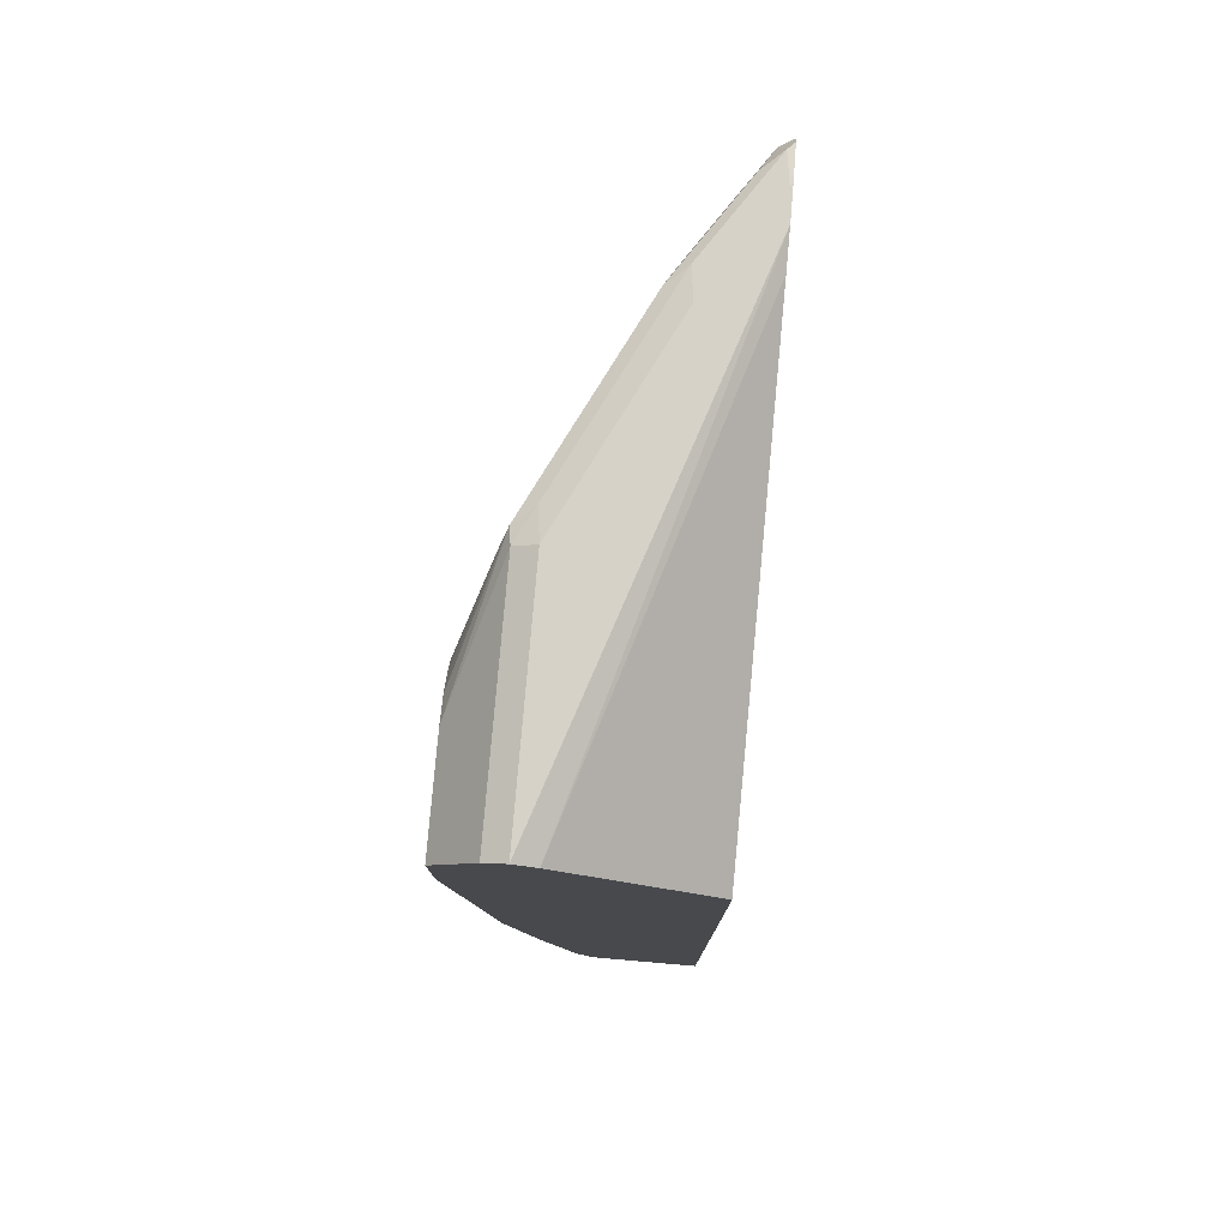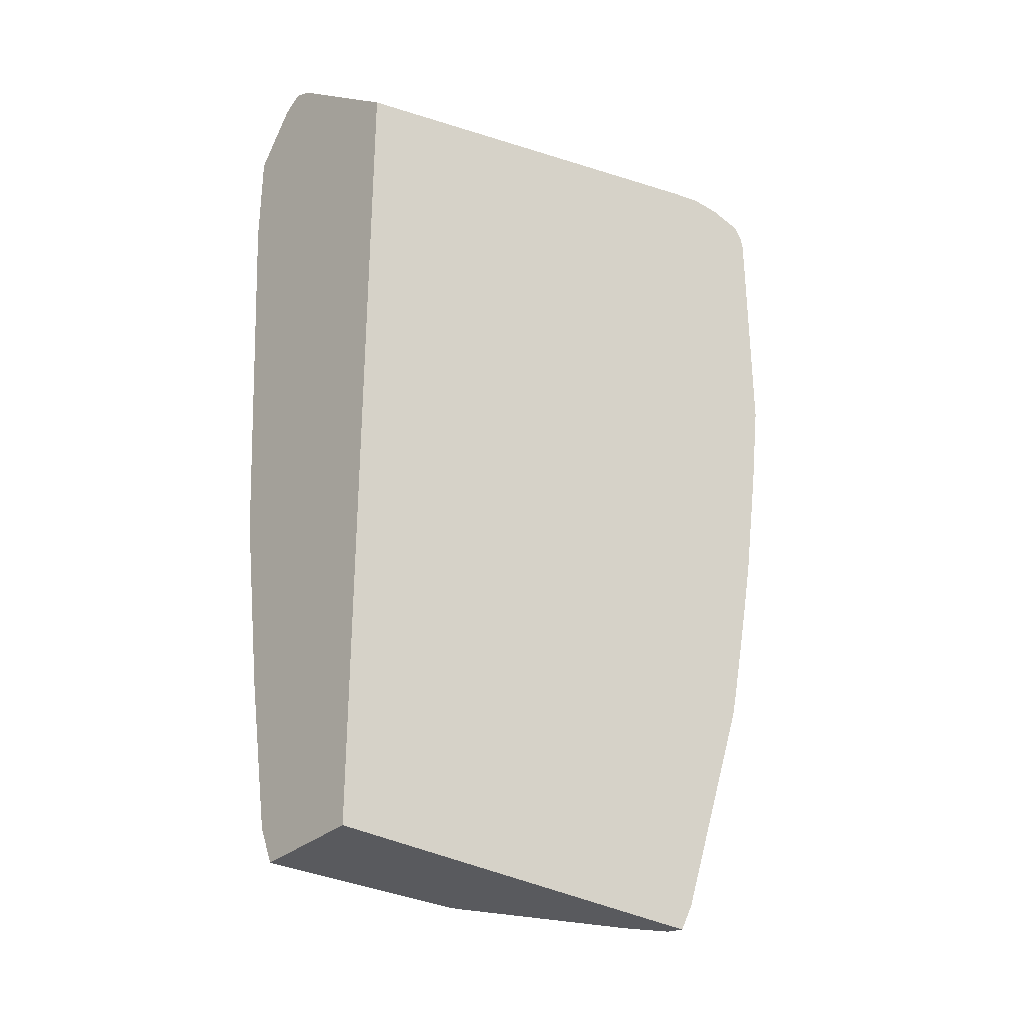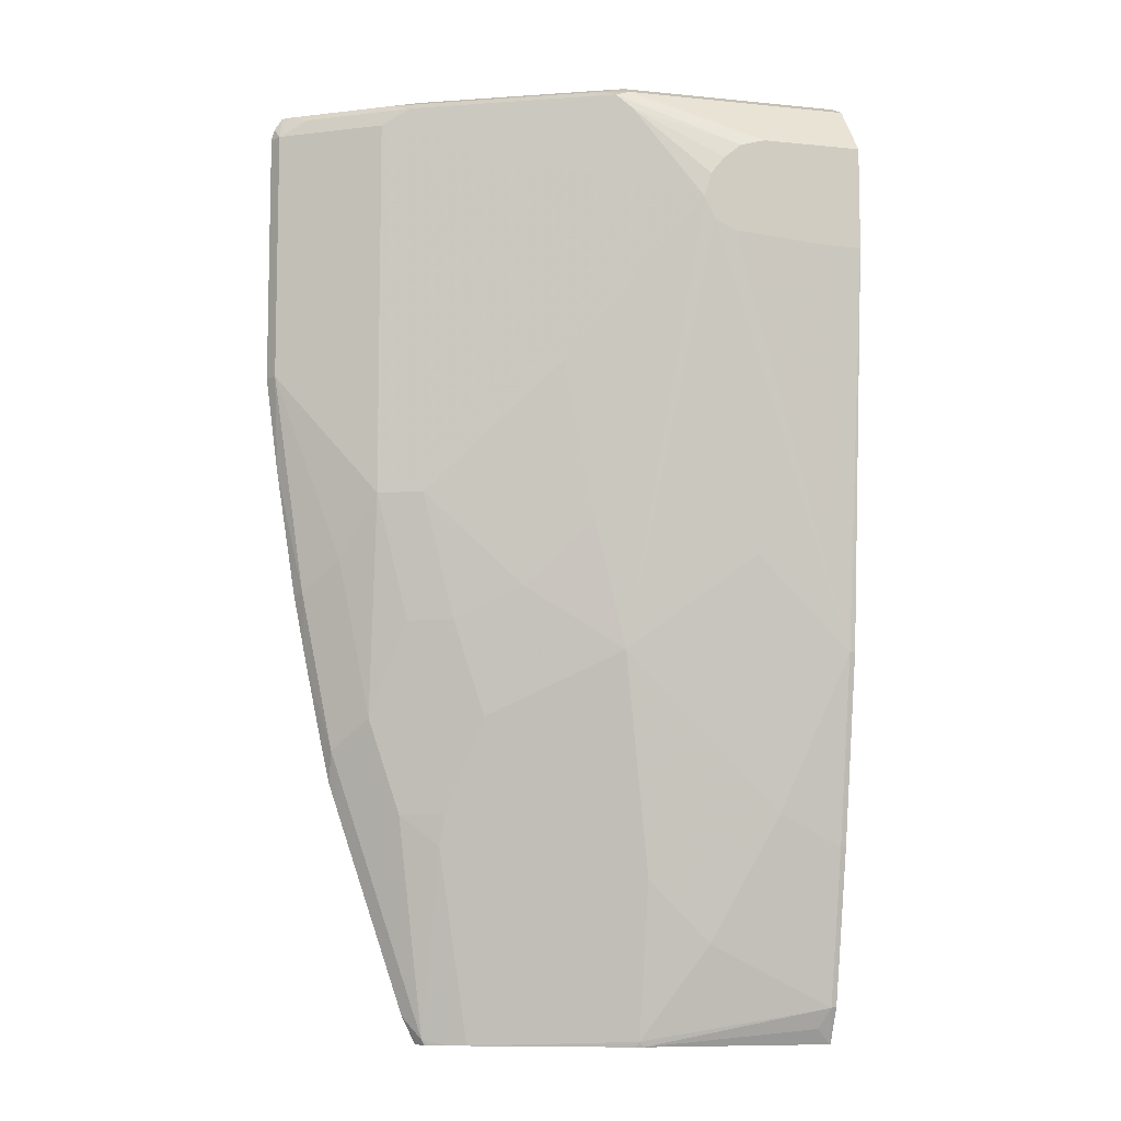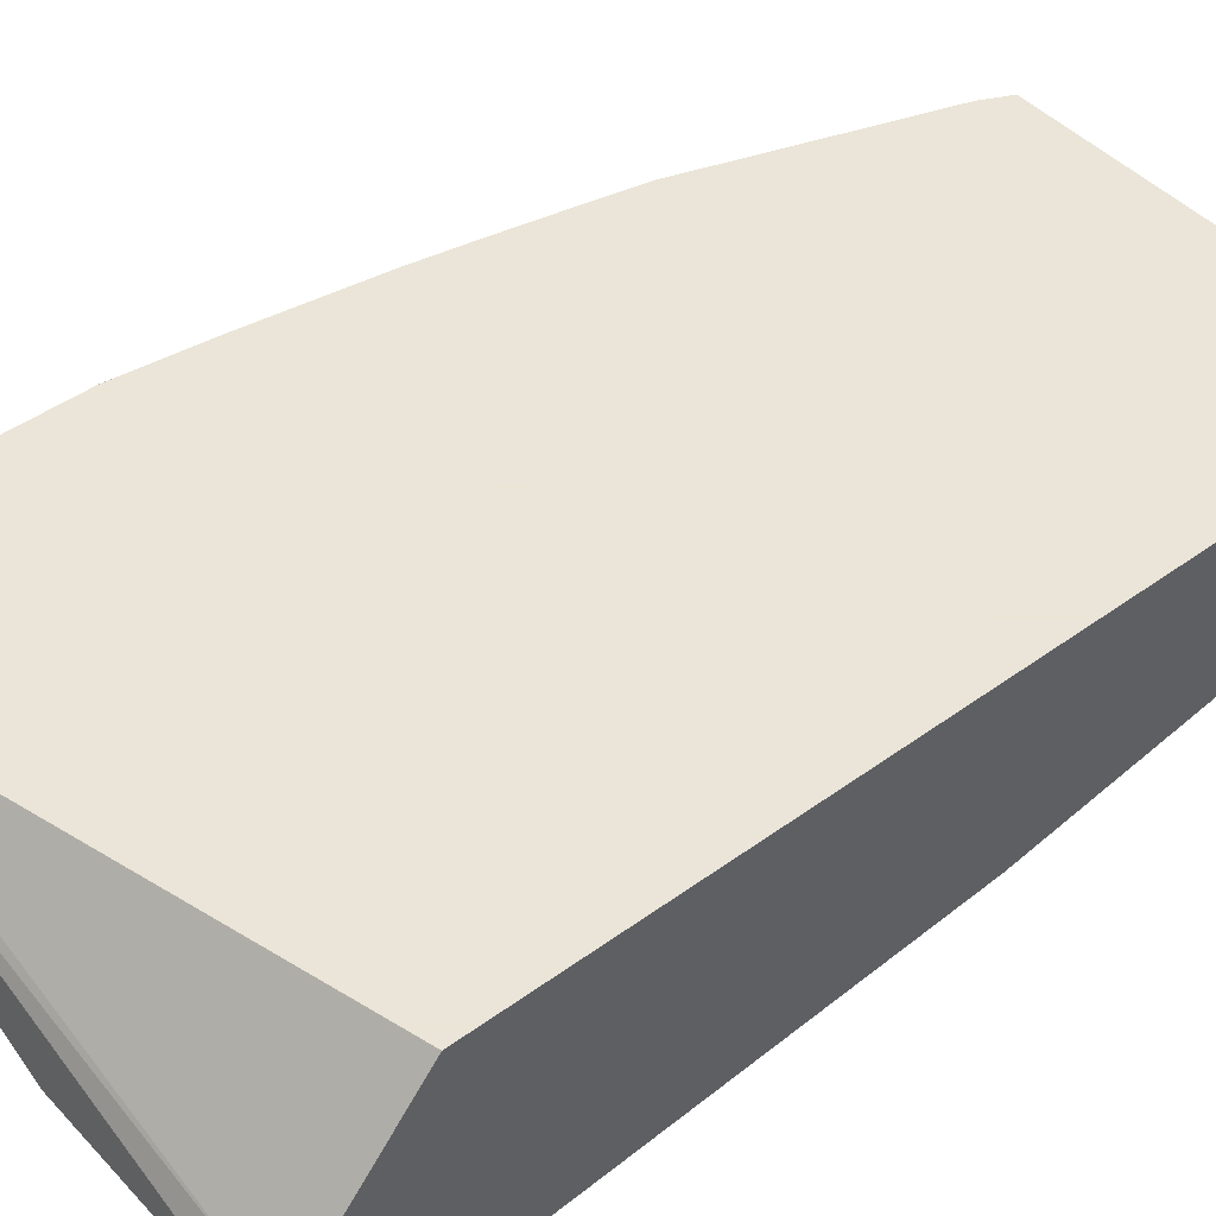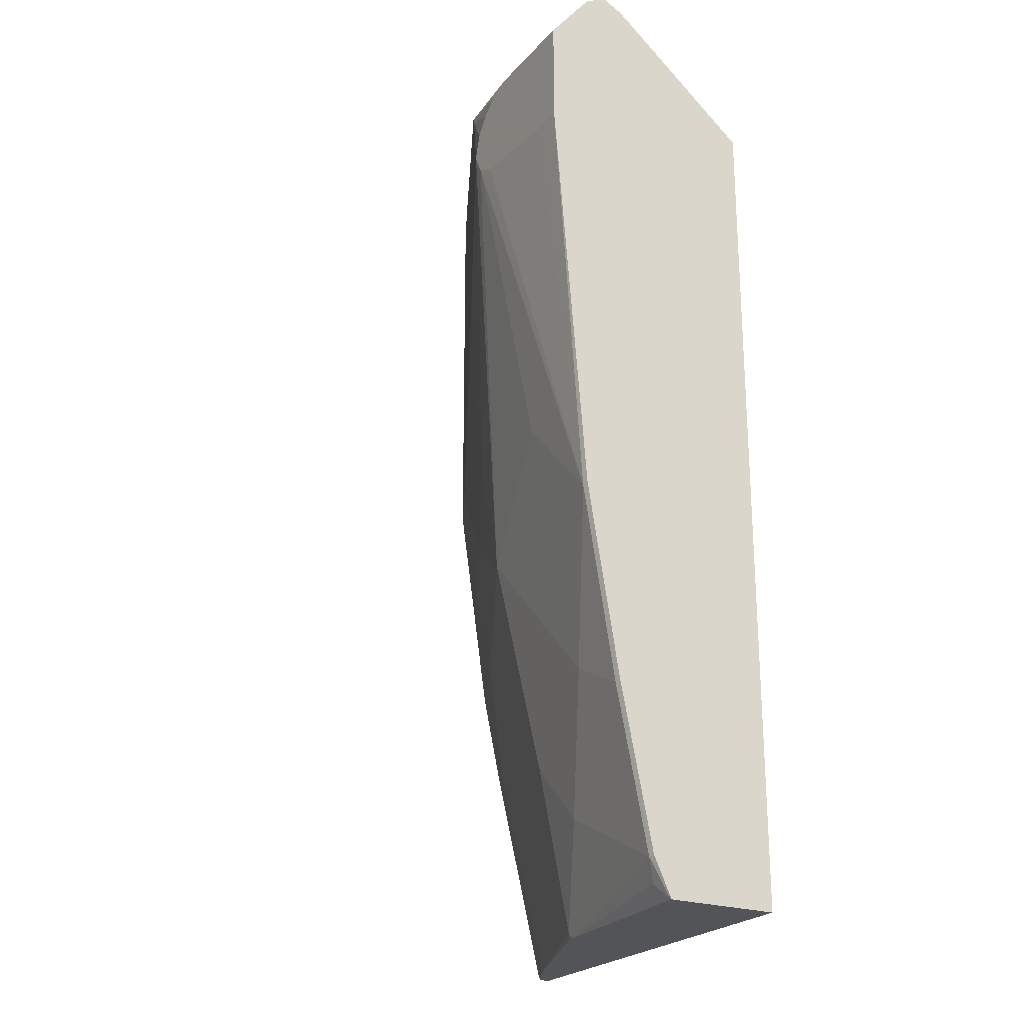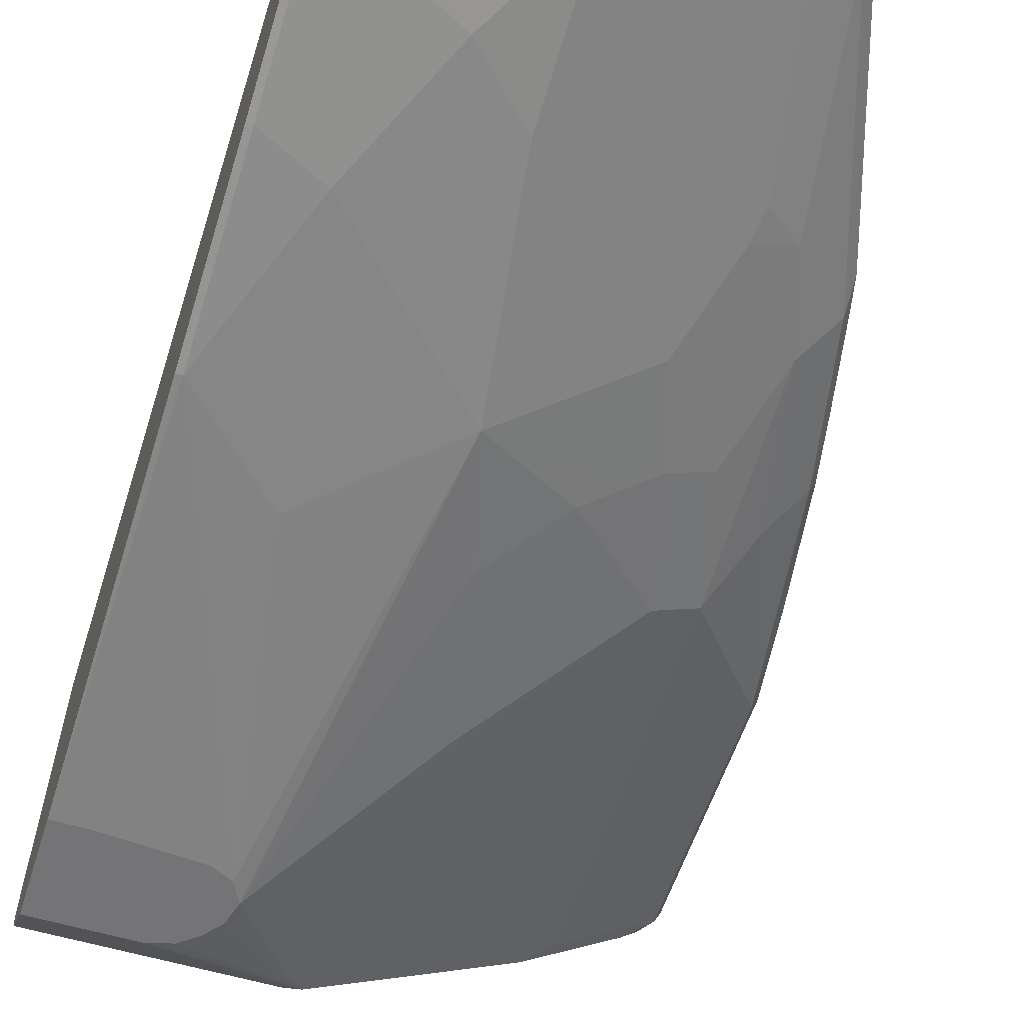
<metadata>
{"format":"obj","ext":"obj","renderer":"f3d","projection":"perspective","resolution":1024,"background":"white","views":[{"elev":78.3,"azim":-85.1,"up":"+Y"},{"elev":-31.7,"azim":-39.7,"up":"+Y"},{"elev":-8.2,"azim":164.4,"up":"+Y"},{"elev":45.5,"azim":-130.0,"up":"+Z"},{"elev":-23.3,"azim":-119.9,"up":"+Y"},{"elev":-56.3,"azim":-17.5,"up":"+Z"}]}
</metadata>
<code>
v -0.003671 -0.08099 -0.4551
v -0.003199 -0.08099 -0.4552
v -0.003671 -0.08099 -0.3873
v -0.003671 -0.05757 -0.4658
v 6.05e-06 -0.05831 -0.4665
v 0.006483 -0.07123 -0.4601
v 0.1138 -0.08099 -0.4464
v 0.2421 -0.08099 -0.3873
v -0.003671 0.4277 -0.3873
v -0.003671 0.03962 -0.4853
v 6.05e-06 0.03893 -0.486
v 0.07779 -0.01939 -0.4665
v 0.1167 -0.07772 -0.4471
v 0.0389 0.05833 -0.486
v 0.1183 -0.08099 -0.4455
v 0.2416 -0.08099 -0.3884
v 0.2505 -0.06411 -0.3873
v 0.2712 0.5006 -0.3873
v -0.003671 0.499 -0.473
v -0.003671 0.1563 -0.5047
v 6.05e-06 0.1556 -0.5054
v 0.09722 8.1e-06 -0.4665
v 0.2142 -0.08099 -0.4074
v 0.1167 0.01947 -0.4665
v 0.1191 8.1e-06 -0.4617
v 0.1555 8.1e-06 -0.4471
v 0.01947 0.175 -0.5054
v 0.09722 0.1167 -0.486
v 0.2383 -0.08099 -0.395
v 0.2397 -0.07772 -0.3953
v 0.2894 0.05253 -0.3873
v 0.2931 0.5054 -0.3873
v -0.003671 0.5018 -0.4787
v -0.003671 0.4034 -0.5249
v 0.01701 0.4034 -0.5249
v 0.07776 0.4082 -0.5249
v 0.09075 0.4147 -0.5249
v 0.225 -0.08099 -0.402
v 0.2138 0.1167 -0.4471
v 0.2333 0.05833 -0.4277
v 0.2357 0.03893 -0.4228
v 0.1361 0.1556 -0.486
v 0.158 0.07779 -0.4617
v 0.05833 0.2138 -0.5054
v 0.236 -0.08099 -0.3964
v 0.2592 0.05833 -0.4147
v 0.2786 0.1167 -0.4147
v 0.2786 0.03893 -0.3953
v 0.2981 0.09725 -0.3953
v 0.2978 0.07779 -0.3873
v 0.3125 0.5054 -0.3873
v -0.003671 0.5054 -0.486
v -0.003671 0.4555 -0.5249
v 0.09722 0.4277 -0.5249
v 0.2333 0.175 -0.4471
v 0.1555 0.2332 -0.486
v 0.1944 0.1944 -0.4665
v 0.2462 0.175 -0.4406
v 0.2592 0.175 -0.4342
v 0.2786 0.2527 -0.4342
v 0.2981 0.2138 -0.4147
v 0.3175 0.1944 -0.3953
v 0.314 0.1556 -0.3873
v 0.3089 0.1303 -0.3873
v 0.302 0.09725 -0.3873
v 0.311 0.5054 -0.3888
v 0.3344 0.5006 -0.3873
v 0.3304 0.5006 -0.3912
v 0.1361 0.5054 -0.486
v -0.003671 0.499 -0.4989
v -0.003671 0.4665 -0.5249
v 6.05e-06 0.4665 -0.5249
v 0.09297 0.4429 -0.5249
v 0.1361 0.486 -0.5054
v 0.1458 0.4957 -0.5006
v 0.2786 0.486 -0.4342
v 0.2527 0.2527 -0.4471
v 0.1749 0.3305 -0.486
v 0.337 0.3305 -0.3953
v 0.3334 0.2722 -0.3873
v 0.3215 0.1944 -0.3873
v 0.2527 0.5054 -0.4277
v 0.2722 0.5006 -0.4301
v 0.3392 0.4928 -0.3873
v 0.337 0.486 -0.3953
v 0.3207 0.4957 -0.4034
v 0.2138 0.5054 -0.4471
v 0.1555 0.5006 -0.4884
v 0.1361 0.499 -0.4989
v 0.05833 0.4665 -0.5249
v 0.08427 0.4535 -0.5249
v 0.07354 0.4623 -0.5249
v 0.2624 0.4957 -0.4423
v 0.3409 0.3305 -0.3873
v 0.3409 0.486 -0.3873
f 47 55 58
f 47 62 49
f 42 54 56
f 42 57 55
f 47 58 59
f 47 59 60
f 47 60 61
f 47 61 62
f 47 49 48
f 51 68 66
f 49 63 64
f 49 64 65
f 49 65 50
f 51 67 68
f 52 69 89
f 52 89 70
f 42 56 57
f 54 73 74
f 53 71 72
f 49 62 63
f 40 47 46
f 34 72 90
f 39 43 42
f 32 51 66
f 54 74 75
f 32 66 82
f 32 82 87
f 32 87 69
f 32 69 52
f 32 52 33
f 34 53 72
f 34 90 92
f 40 46 41
f 34 92 91
f 34 73 54
f 34 54 37
f 34 37 36
f 34 36 35
f 37 54 42
f 37 42 44
f 39 42 55
f 39 55 47
f 39 47 40
f 34 91 73
f 54 75 76
f 75 90 89
f 54 60 77
f 70 90 72
f 70 72 71
f 73 91 74
f 74 91 92
f 74 92 75
f 75 92 90
f 75 89 88
f 75 88 83
f 75 83 93
f 70 89 90
f 75 93 76
f 76 86 85
f 79 85 95
f 79 95 94
f 79 94 80
f 82 83 87
f 83 88 87
f 83 86 93
f 84 95 85
f 31 49 50
f 76 93 86
f 54 76 60
f 69 88 89
f 68 86 83
f 54 77 78
f 54 78 56
f 55 57 77
f 55 77 60
f 55 60 58
f 56 77 57
f 56 78 77
f 58 60 59
f 60 76 85
f 69 87 88
f 60 85 79
f 61 79 62
f 62 79 80
f 62 80 81
f 62 81 63
f 66 68 83
f 66 83 82
f 67 84 85
f 67 85 68
f 68 85 86
f 60 79 61
f 31 48 49
f 21 37 27
f 30 46 47
f 3 8 17
f 3 17 31
f 3 31 50
f 3 50 65
f 3 65 64
f 3 64 63
f 3 63 81
f 3 81 80
f 3 80 94
f 3 94 95
f 3 95 84
f 3 84 67
f 3 67 51
f 3 51 32
f 3 32 18
f 3 18 9
f 4 10 11
f 4 11 5
f 5 12 13
f 2 5 6
f 1 5 2
f 1 4 5
f 1 10 4
f 30 47 48
f 1 2 7
f 1 7 15
f 1 15 23
f 1 23 38
f 1 38 45
f 1 45 29
f 1 29 16
f 1 16 8
f 5 13 7
f 1 8 3
f 1 9 19
f 1 19 33
f 1 33 52
f 1 52 70
f 1 70 71
f 1 71 53
f 1 53 34
f 1 34 20
f 1 20 10
f 1 3 9
f 5 7 6
f 2 6 7
f 5 14 12
f 21 34 35
f 21 35 36
f 21 36 37
f 22 28 42
f 22 42 24
f 23 26 39
f 23 39 40
f 23 41 38
f 24 42 25
f 20 34 21
f 25 42 26
f 26 43 39
f 27 37 44
f 27 44 28
f 28 44 42
f 29 45 30
f 30 45 38
f 30 38 41
f 5 11 14
f 30 41 46
f 26 42 43
f 19 32 33
f 23 40 41
f 8 16 17
f 7 13 15
f 18 32 19
f 9 18 19
f 10 20 21
f 10 21 11
f 11 21 14
f 12 14 22
f 13 23 15
f 13 22 24
f 13 24 25
f 12 22 13
f 13 26 23
f 17 48 31
f 13 25 26
f 17 29 30
f 16 29 17
f 17 30 48
f 14 27 28
f 14 21 27
f 14 28 22

</code>
